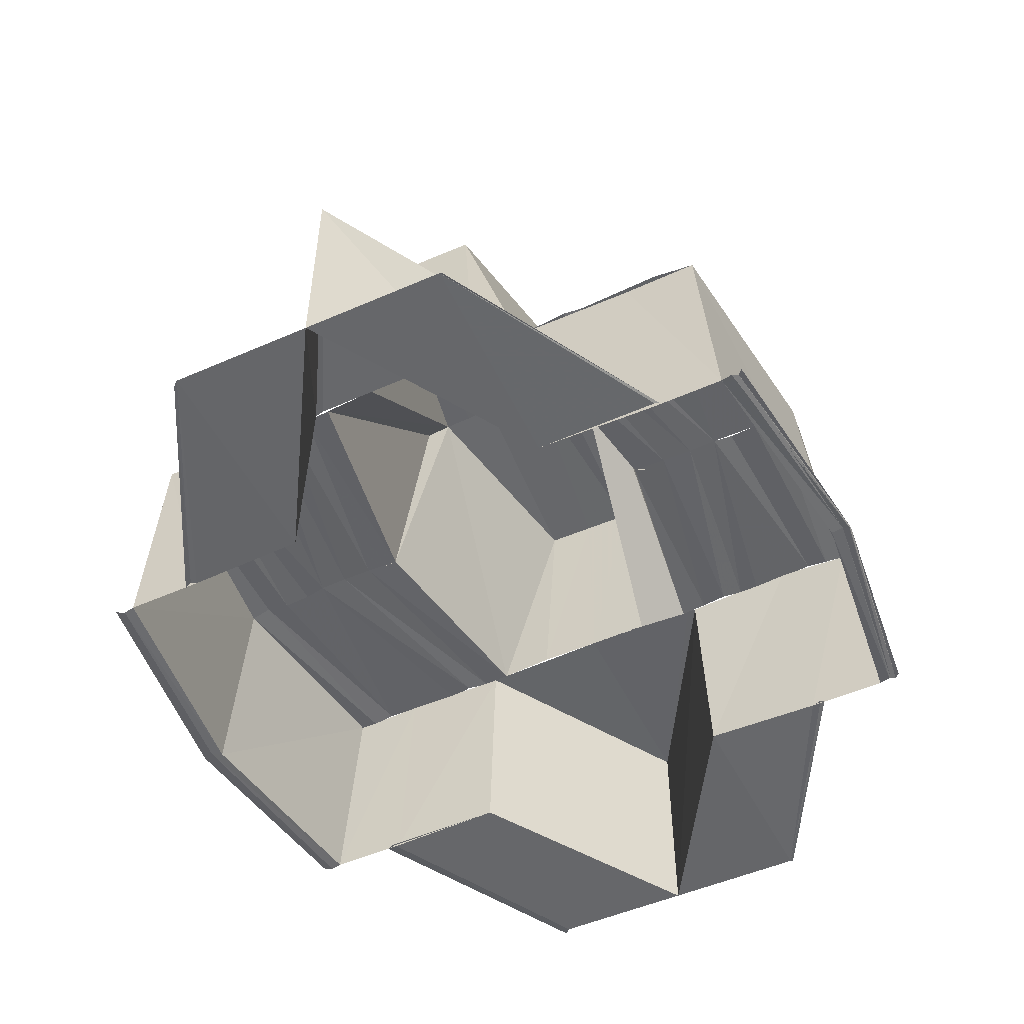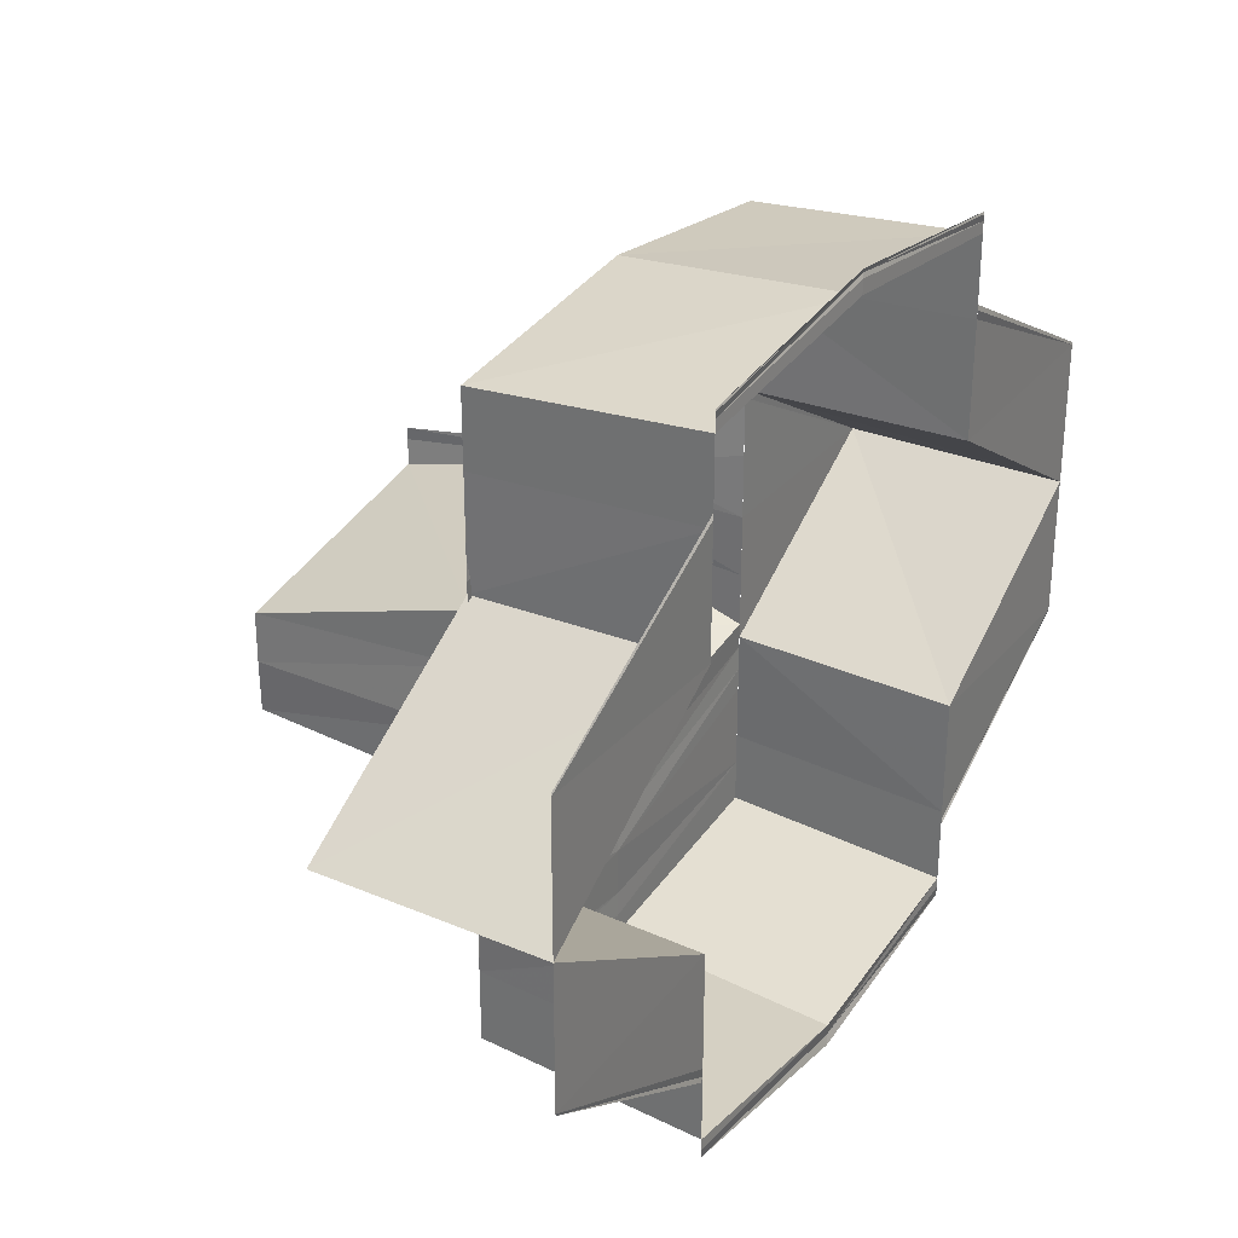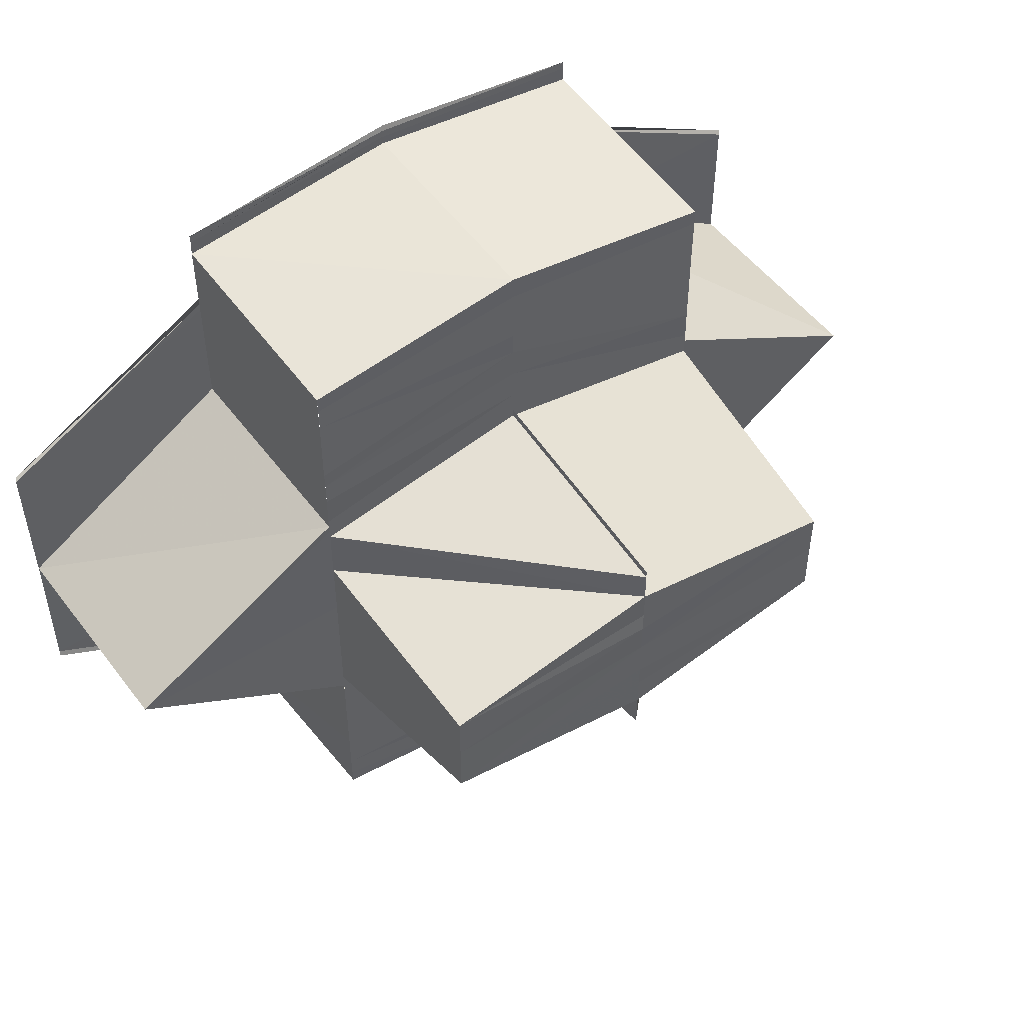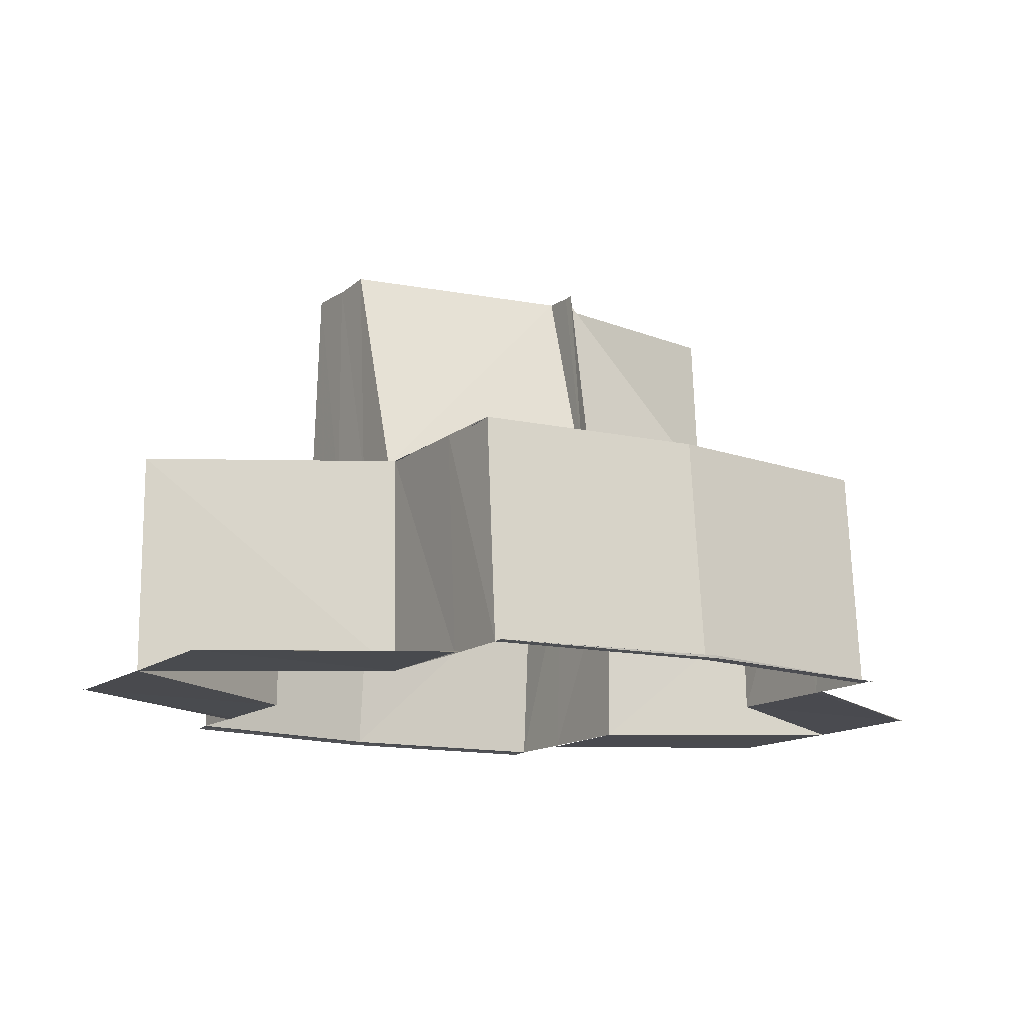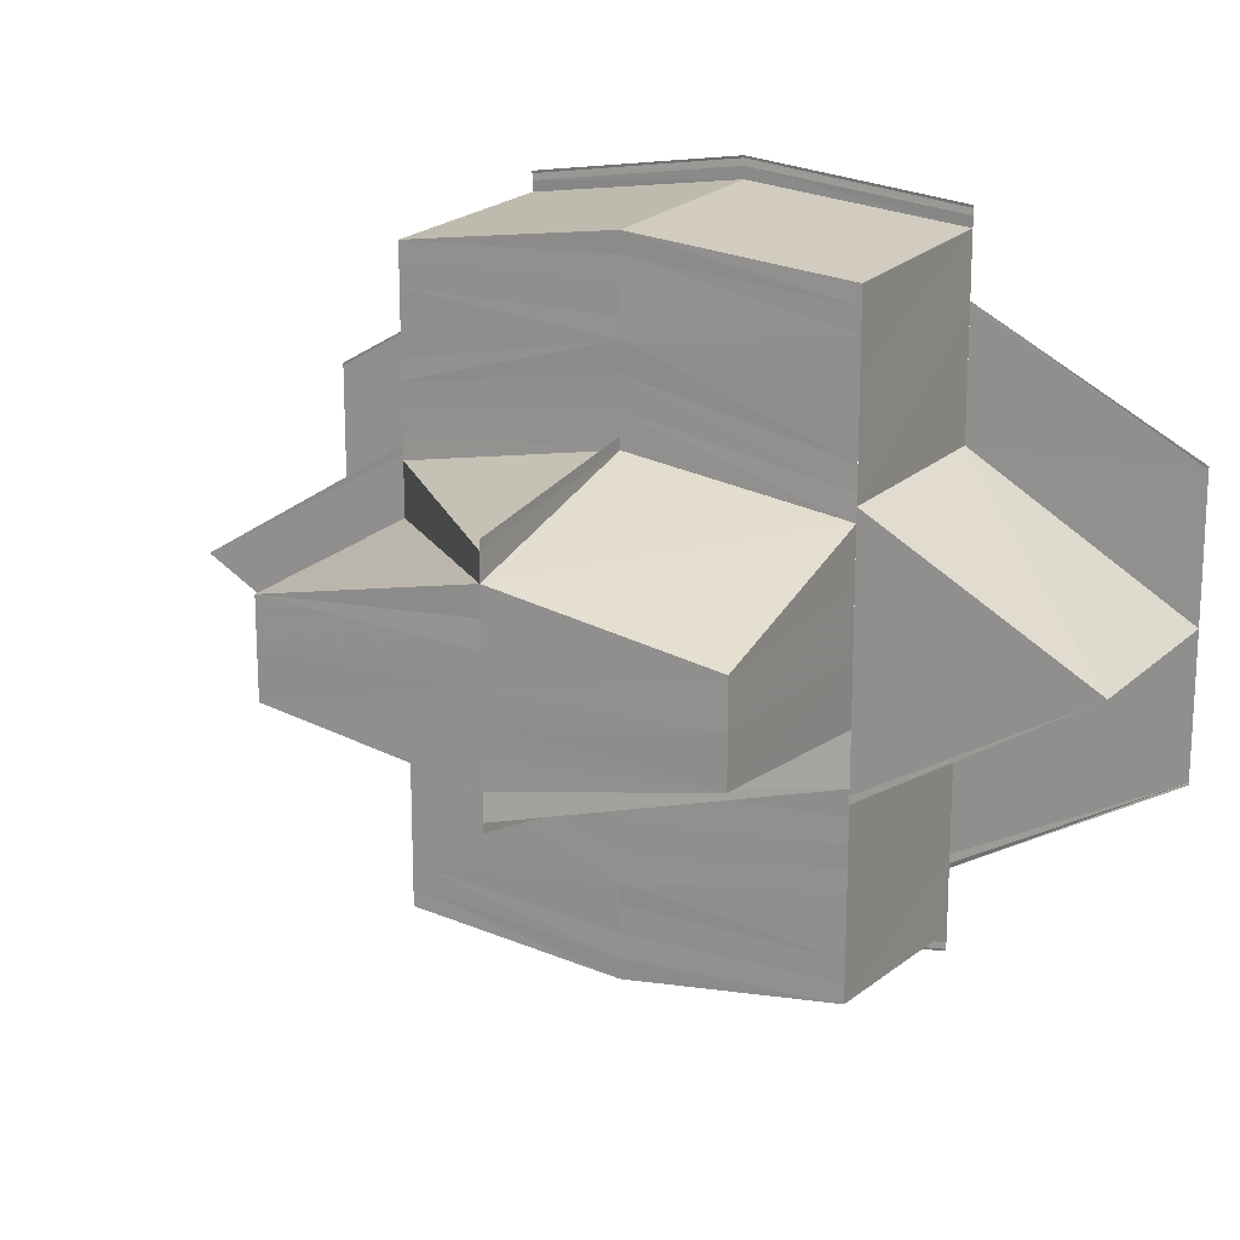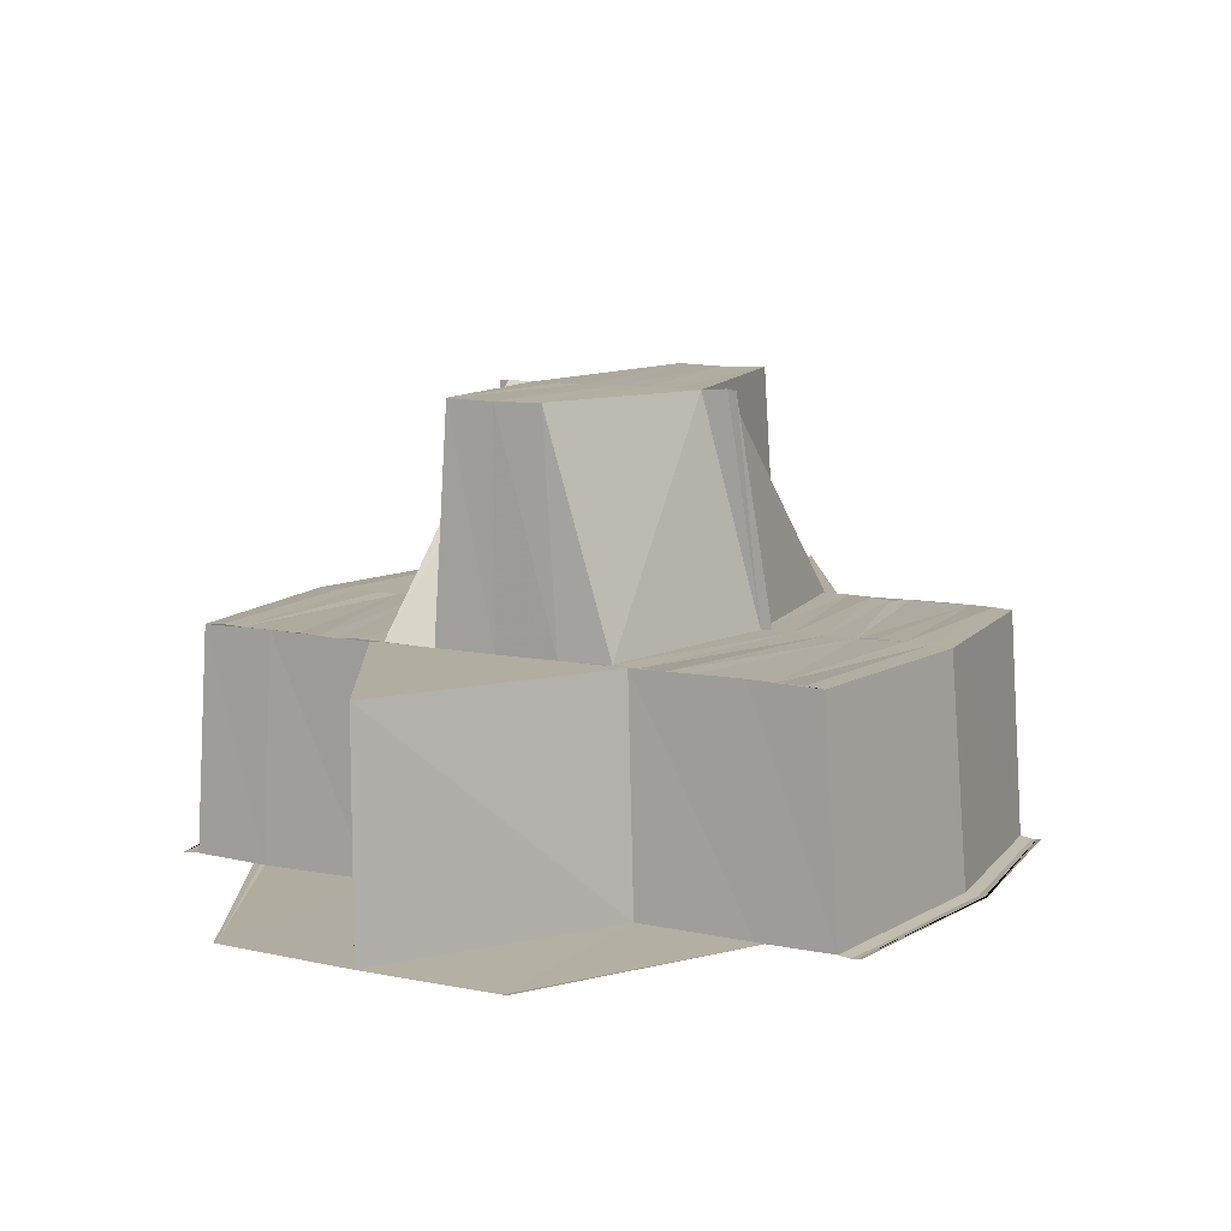
<metadata>
{"format":"obj","ext":"obj","renderer":"f3d","projection":"perspective","resolution":1024,"background":"white","views":[{"elev":-51.5,"azim":115.9,"up":"+Y"},{"elev":30.1,"azim":-58.1,"up":"+Z"},{"elev":49.9,"azim":144.4,"up":"+Z"},{"elev":-13.8,"azim":-31.9,"up":"+Y"},{"elev":16.9,"azim":-150.6,"up":"+Z"},{"elev":9.9,"azim":118.8,"up":"+Y"}]}
</metadata>
<code>
o 6351
v 2245 1881 7.959
v 2245 1881 7.954
v 2245 1881 7.959
v 2245 1881 7.954
v 2245 1881 7.954
v 2245 1881 7.95
v 2245 1881 7.949
v 2245 1881 7.95
v 2245 1881 7.95
v 2245 1881 7.949
v 2245 1881 7.95
v 2245 1881 7.948
v 2245 1881 7.95
v 2245 1881 7.95
v 2245 1881 7.95
v 2245 1881 7.95
v 2245 1881 7.949
v 2245 1881 7.95
v 2245 1881 7.948
v 2245 1881 7.95
v 2245 1881 7.949
v 2245 1881 7.95
v 2245 1881 7.949
v 2245 1881 7.951
v 2245 1881 7.949
v 2245 1881 7.95
v 2245 1881 7.951
v 2245 1881 7.954
v 2245 1881 7.951
v 2245 1881 7.954
v 2245 1881 7.959
v 2245 1881 7.951
v 2245 1881 7.955
v 2245 1881 7.959
v 2245 1881 7.96
v 2245 1881 7.959
v 2245 1881 7.965
v 2245 1881 7.954
v 2245 1881 7.951
v 2245 1881 7.952
v 2245 1881 7.95
v 2245 1881 7.951
v 2245 1881 7.951
v 2245 1881 7.952
v 2245 1881 7.95
v 2245 1881 7.949
v 2245 1881 7.951
v 2245 1881 7.953
v 2245 1881 7.951
v 2245 1881 7.951
v 2245 1881 7.949
v 2245 1881 7.95
v 2245 1881 7.951
v 2245 1881 7.951
v 2245 1881 7.949
v 2245 1881 7.95
v 2245 1881 7.95
v 2245 1881 7.951
v 2245 1881 7.954
v 2245 1881 7.955
v 2245 1881 7.96
v 2245 1881 7.959
v 2245 1881 7.951
v 2245 1881 7.951
v 2245 1881 7.959
v 2245 1881 7.954
v 2245 1881 7.965
v 2245 1881 7.96
v 2245 1881 7.965
v 2245 1881 7.959
v 2245 1881 7.954
v 2245 1881 7.959
v 2245 1881 7.954
v 2245 1881 7.959
v 2245 1881 7.959
v 2245 1881 7.972
v 2245 1881 7.977
v 2245 1881 7.972
v 2245 1881 7.977
v 2245 1881 7.977
v 2245 1881 7.981
v 2245 1881 7.982
v 2245 1881 7.981
v 2245 1881 7.982
v 2245 1881 7.981
v 2245 1881 7.982
v 2245 1881 7.981
v 2245 1881 7.981
v 2245 1881 7.977
v 2245 1881 7.972
v 2245 1881 7.977
v 2245 1881 7.972
v 2245 1881 7.972
v 2245 1881 7.981
v 2245 1881 7.982
v 2245 1881 7.983
v 2245 1881 7.982
v 2245 1881 7.981
v 2245 1881 7.983
v 2245 1881 7.981
v 2245 1881 7.982
v 2245 1881 7.981
v 2245 1881 7.95
v 2245 1881 7.948
v 2245 1881 7.95
v 2245 1881 7.95
v 2245 1881 7.95
v 2245 1881 7.949
v 2245 1881 7.95
v 2245 1881 7.95
v 2245 1881 7.95
v 2245 1881 7.981
v 2245 1881 7.983
v 2245 1881 7.981
v 2245 1881 7.981
v 2245 1881 7.983
v 2245 1881 7.982
v 2245 1881 7.959
v 2245 1881 7.954
v 2245 1881 7.959
v 2245 1881 7.954
v 2245 1881 7.954
v 2245 1881 7.954
v 2245 1881 7.959
v 2245 1881 7.954
v 2245 1881 7.959
v 2245 1881 7.959
v 2245 1881 7.972
v 2245 1881 7.977
v 2245 1881 7.972
v 2245 1881 7.977
v 2245 1881 7.977
v 2245 1881 7.981
v 2245 1881 7.982
v 2245 1881 7.981
v 2245 1881 7.981
v 2245 1881 7.982
v 2245 1881 7.981
v 2245 1881 7.981
v 2245 1881 7.981
v 2245 1881 7.982
v 2245 1881 7.98
v 2245 1881 7.98
v 2245 1881 7.982
v 2245 1881 7.981
v 2245 1881 7.982
v 2245 1881 7.98
v 2245 1881 7.98
v 2245 1881 7.981
v 2245 1881 7.98
v 2245 1881 7.98
v 2245 1881 7.98
v 2245 1881 7.982
v 2245 1881 7.98
v 2245 1881 7.981
v 2245 1881 7.977
v 2245 1881 7.98
v 2245 1881 7.977
v 2245 1881 7.972
v 2245 1881 7.98
v 2245 1881 7.976
v 2245 1881 7.972
v 2245 1881 7.971
v 2245 1881 7.972
v 2245 1881 7.965
v 2245 1881 7.977
v 2245 1881 7.98
v 2245 1881 7.979
v 2245 1881 7.979
v 2245 1881 7.98
v 2245 1881 7.981
v 2245 1881 7.98
v 2245 1881 7.978
v 2245 1881 7.979
v 2245 1881 7.978
v 2245 1881 7.978
v 2245 1881 7.977
v 2245 1881 7.974
v 2245 1881 7.975
v 2245 1881 7.973
v 2245 1881 7.974
v 2245 1881 7.975
v 2245 1881 7.972
v 2245 1881 7.973
v 2245 1881 7.974
v 2245 1881 7.971
v 2245 1881 7.972
v 2245 1881 7.972
v 2245 1881 7.972
v 2245 1881 7.971
v 2245 1881 7.972
v 2245 1881 7.969
v 2245 1881 7.971
v 2245 1881 7.971
v 2245 1881 7.969
v 2245 1881 7.972
v 2245 1881 7.973
v 2245 1881 7.972
v 2245 1881 7.977
v 2245 1881 7.972
v 2245 1881 7.977
v 2245 1881 7.972
v 2245 1881 7.972
v 2245 1881 7.965
v 2245 1881 7.959
v 2245 1881 7.959
v 2245 1881 7.954
v 2245 1881 7.959
v 2245 1881 7.959
v 2245 1881 7.965
v 2245 1881 7.959
v 2245 1881 7.96
v 2245 1881 7.965
v 2245 1881 7.965
v 2245 1881 7.972
v 2245 1881 7.972
v 2245 1881 7.972
v 2245 1881 7.977
v 2245 1881 7.972
v 2245 1881 7.965
v 2245 1881 7.971
v 2245 1881 7.965
v 2245 1881 7.972
v 2245 1881 7.977
v 2245 1881 7.971
v 2245 1881 7.976
v 2245 1881 7.98
v 2245 1881 7.98
v 2245 1881 7.977
v 2245 1881 7.972
v 2245 1881 7.972
v 2245 1881 7.965
v 2245 1881 7.972
v 2245 1881 7.971
v 2245 1881 7.965
v 2245 1881 7.965
v 2245 1881 7.96
v 2245 1881 7.965
v 2245 1881 7.971
v 2245 1881 7.971
v 2245 1881 7.965
v 2245 1881 7.968
v 2245 1881 7.965
v 2245 1881 7.963
v 2245 1881 7.963
v 2245 1881 7.965
v 2245 1881 7.96
v 2245 1881 7.963
v 2245 1881 7.968
v 2245 1881 7.968
v 2245 1881 7.969
v 2245 1881 7.971
v 2245 1881 7.969
v 2245 1881 7.971
v 2245 1881 7.968
v 2245 1881 7.971
v 2245 1881 7.973
v 2245 1881 7.971
v 2245 1881 7.972
v 2245 1881 7.973
v 2245 1881 7.971
v 2245 1881 7.968
v 2245 1881 7.967
v 2245 1881 7.968
v 2245 1881 7.969
v 2245 1881 7.968
v 2245 1881 7.965
v 2245 1881 7.965
v 2245 1881 7.963
v 2245 1881 7.96
v 2245 1881 7.962
v 2245 1881 7.965
v 2245 1881 7.96
v 2245 1881 7.963
v 2245 1881 7.962
v 2245 1881 7.963
v 2245 1881 7.96
v 2245 1881 7.958
v 2245 1881 7.96
v 2245 1881 7.959
v 2245 1881 7.958
v 2245 1881 7.96
v 2245 1881 7.965
v 2245 1881 7.963
v 2245 1881 7.965
v 2245 1881 7.968
v 2245 1881 7.968
v 2245 1881 7.965
v 2245 1881 7.971
v 2245 1881 7.968
v 2245 1881 7.96
v 2245 1881 7.965
v 2245 1881 7.965
v 2245 1881 7.971
v 2245 1881 7.96
v 2245 1881 7.964
v 2245 1881 7.963
v 2245 1881 7.963
v 2245 1881 7.963
v 2245 1881 7.962
v 2245 1881 7.952
v 2245 1881 7.953
v 2245 1881 7.953
v 2245 1881 7.954
v 2245 1881 7.957
v 2245 1881 7.956
v 2245 1881 7.958
v 2245 1881 7.957
v 2245 1881 7.956
v 2245 1881 7.959
v 2245 1881 7.958
v 2245 1881 7.957
v 2245 1881 7.96
v 2245 1881 7.959
v 2245 1881 7.959
v 2245 1881 7.959
v 2245 1881 7.96
v 2245 1881 7.959
v 2245 1881 7.962
v 2245 1881 7.96
v 2245 1881 7.96
v 2245 1881 7.962
v 2245 1881 7.959
v 2245 1881 7.958
v 2245 1881 7.959
f 1 2 3
f 3 4 5
f 6 7 8
f 7 9 10
f 8 10 11
f 11 10 12
f 12 13 14
f 10 15 13
f 16 17 10
f 10 18 19
f 20 19 21
f 21 22 23
f 24 23 25
f 25 26 27
f 27 28 29
f 30 31 28
f 32 28 33
f 33 34 35
f 36 37 35
f 38 36 33
f 39 32 40
f 41 42 39
f 43 41 44
f 44 45 39
f 46 47 45
f 44 39 48
f 49 46 50
f 50 51 52
f 52 53 54
f 55 56 51
f 57 55 58
f 59 58 60
f 61 59 60
f 62 59 61
f 60 63 64
f 65 66 62
f 67 62 68
f 69 70 67
f 71 72 73
f 73 74 75
f 76 77 78
f 78 79 80
f 81 82 83
f 83 82 84
f 82 85 86
f 84 87 88
f 89 90 91
f 91 92 93
f 94 95 96
f 97 98 99
f 99 100 101
f 101 100 102
f 103 104 105
f 104 106 21
f 105 21 107
f 107 21 108
f 21 109 110
f 108 110 111
f 112 113 114
f 115 116 117
f 118 119 120
f 120 121 122
f 123 124 125
f 125 126 127
f 128 129 130
f 130 131 132
f 133 134 135
f 134 136 137
f 137 138 139
f 140 141 137
f 140 137 142
f 143 137 144
f 137 145 146
f 144 145 147
f 148 146 149
f 149 150 151
f 152 153 148
f 153 154 155
f 147 156 157
f 158 159 156
f 160 156 161
f 161 162 163
f 164 165 163
f 166 164 161
f 167 160 168
f 169 155 167
f 170 171 169
f 171 172 167
f 169 167 173
f 167 168 174
f 173 167 174
f 174 168 175
f 174 175 176
f 173 174 177
f 176 175 177
f 178 173 177
f 175 179 177
f 178 177 180
f 177 179 181
f 180 177 182
f 177 181 182
f 180 182 183
f 182 181 184
f 183 182 185
f 182 184 185
f 183 185 186
f 185 184 187
f 186 185 188
f 185 187 188
f 189 187 190
f 186 191 192
f 193 191 194
f 195 196 194
f 197 198 193
f 199 200 201
f 201 202 203
f 204 205 206
f 207 208 209
f 208 210 211
f 212 210 213
f 214 215 216
f 217 218 219
f 220 219 221
f 222 223 220
f 219 224 225
f 225 224 226
f 224 142 226
f 226 227 228
f 229 230 231
f 230 232 233
f 234 232 235
f 236 237 238
f 239 236 240
f 240 241 238
f 242 238 243
f 243 244 245
f 238 244 246
f 244 247 248
f 249 238 250
f 251 249 242
f 252 249 253
f 254 252 251
f 255 256 253
f 254 257 258
f 259 260 254
f 259 261 254
f 262 253 263
f 264 250 263
f 265 266 264
f 266 267 263
f 268 262 263
f 263 246 268
f 267 269 268
f 269 270 271
f 272 255 268
f 273 274 271
f 275 274 276
f 277 273 275
f 277 278 279
f 280 281 277
f 280 282 277
f 274 283 284
f 276 283 285
f 285 286 287
f 283 286 288
f 286 289 290
f 291 292 283
f 293 294 283
f 295 293 291
f 296 288 268
f 268 297 296
f 297 271 296
f 298 284 296
f 299 272 296
f 300 299 298
f 48 39 301
f 39 40 301
f 301 40 302
f 301 302 303
f 48 301 304
f 303 302 304
f 305 48 304
f 302 306 304
f 305 304 307
f 304 306 308
f 307 304 309
f 304 308 309
f 307 309 310
f 309 308 311
f 310 309 312
f 309 311 312
f 310 312 313
f 312 311 314
f 313 312 315
f 312 314 315
f 316 314 317
f 313 318 319
f 320 318 321
f 322 323 321
f 324 325 320

</code>
